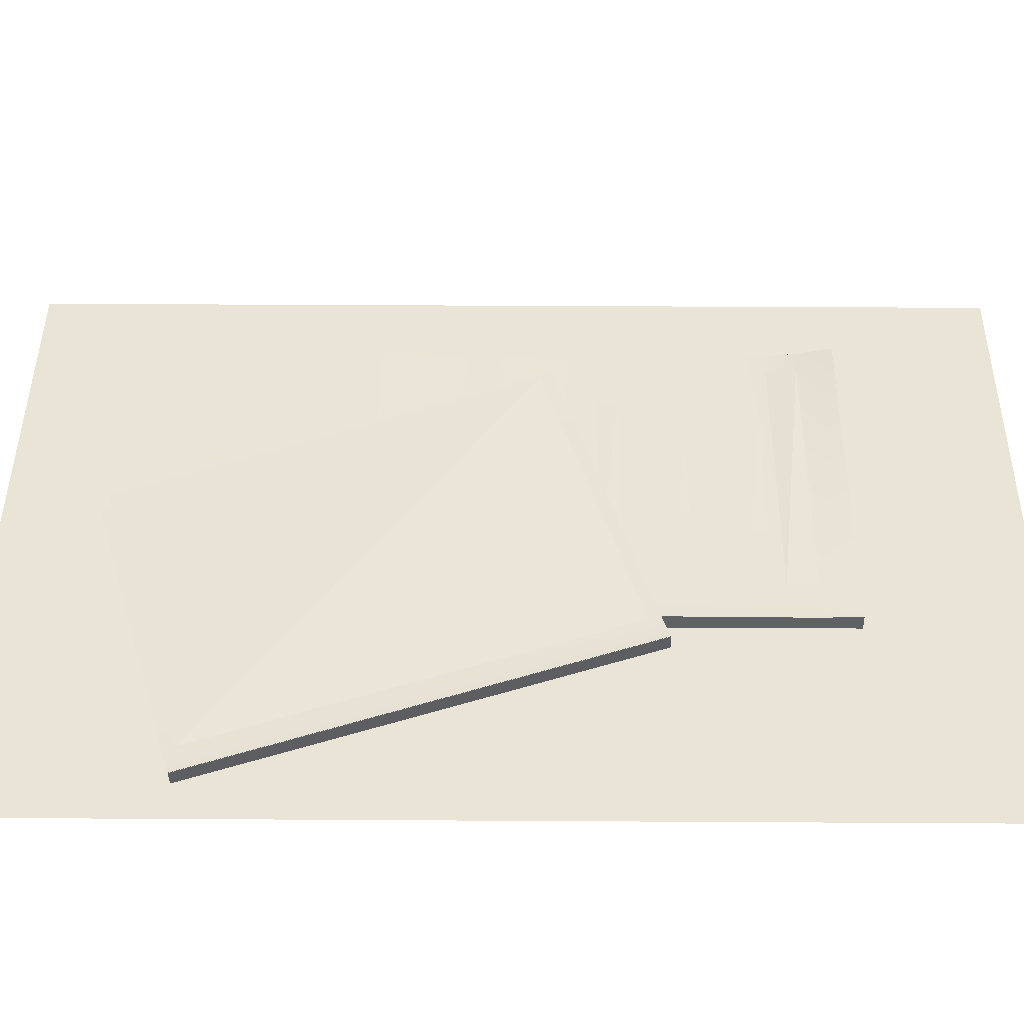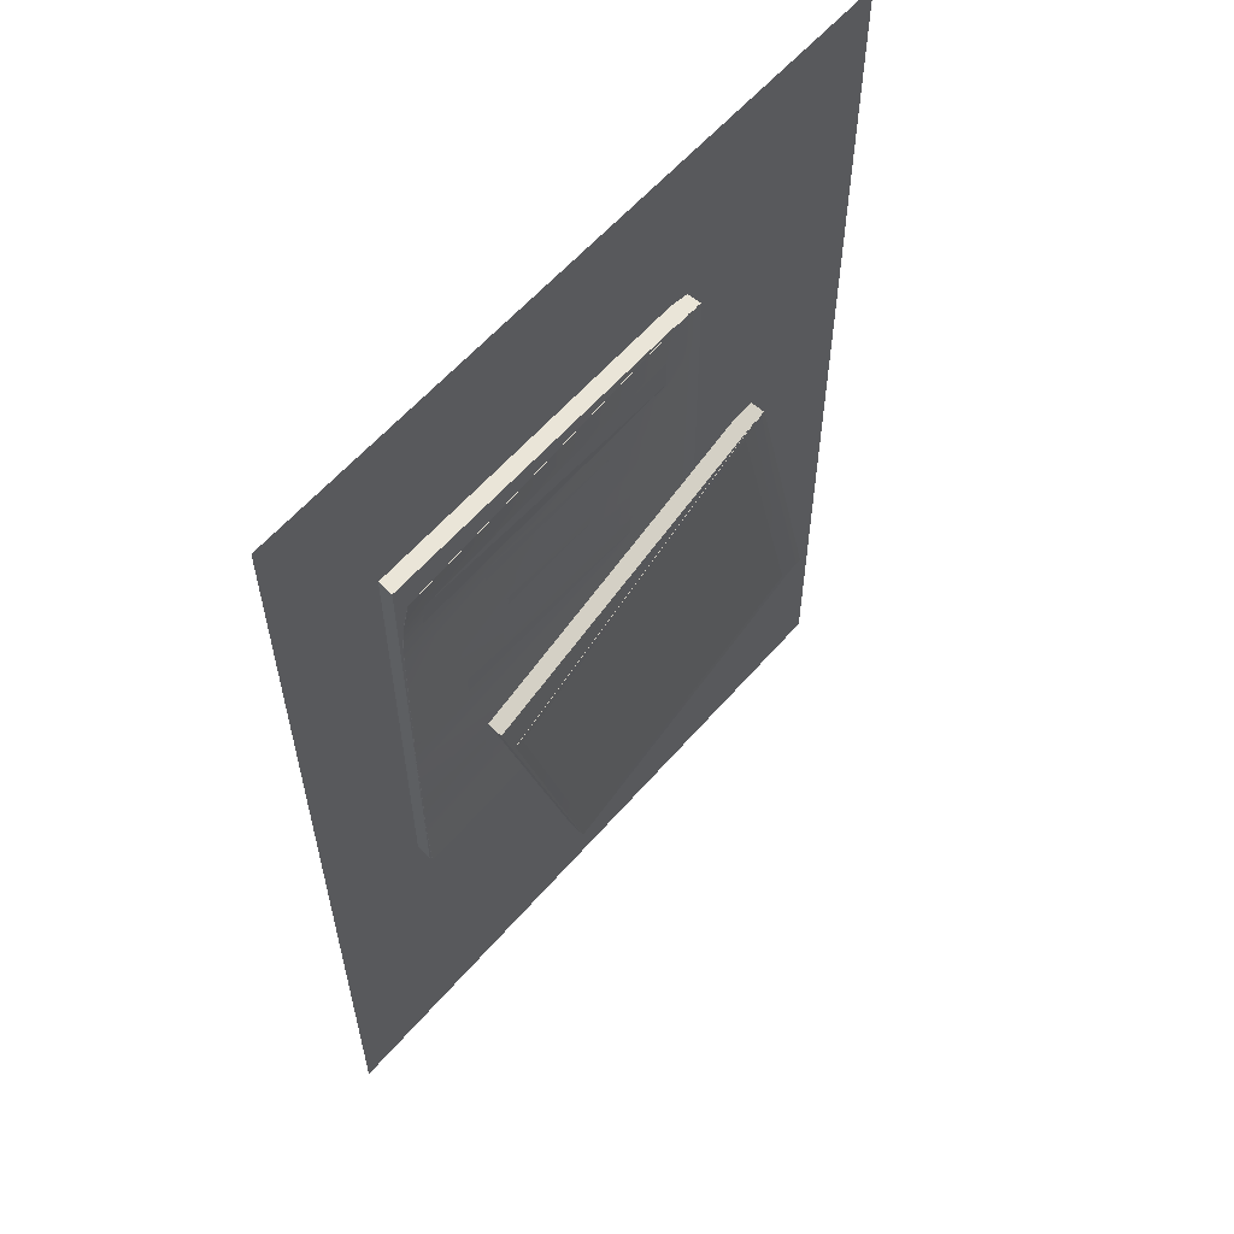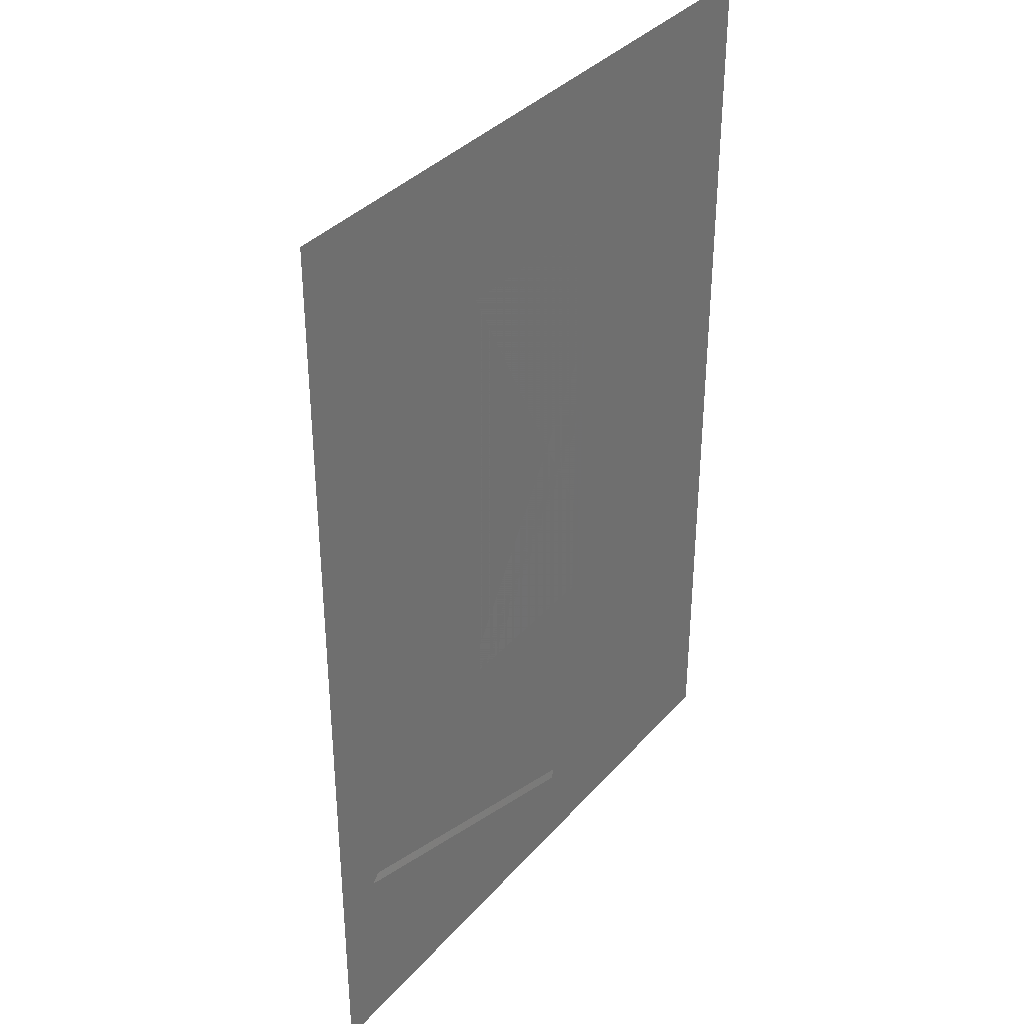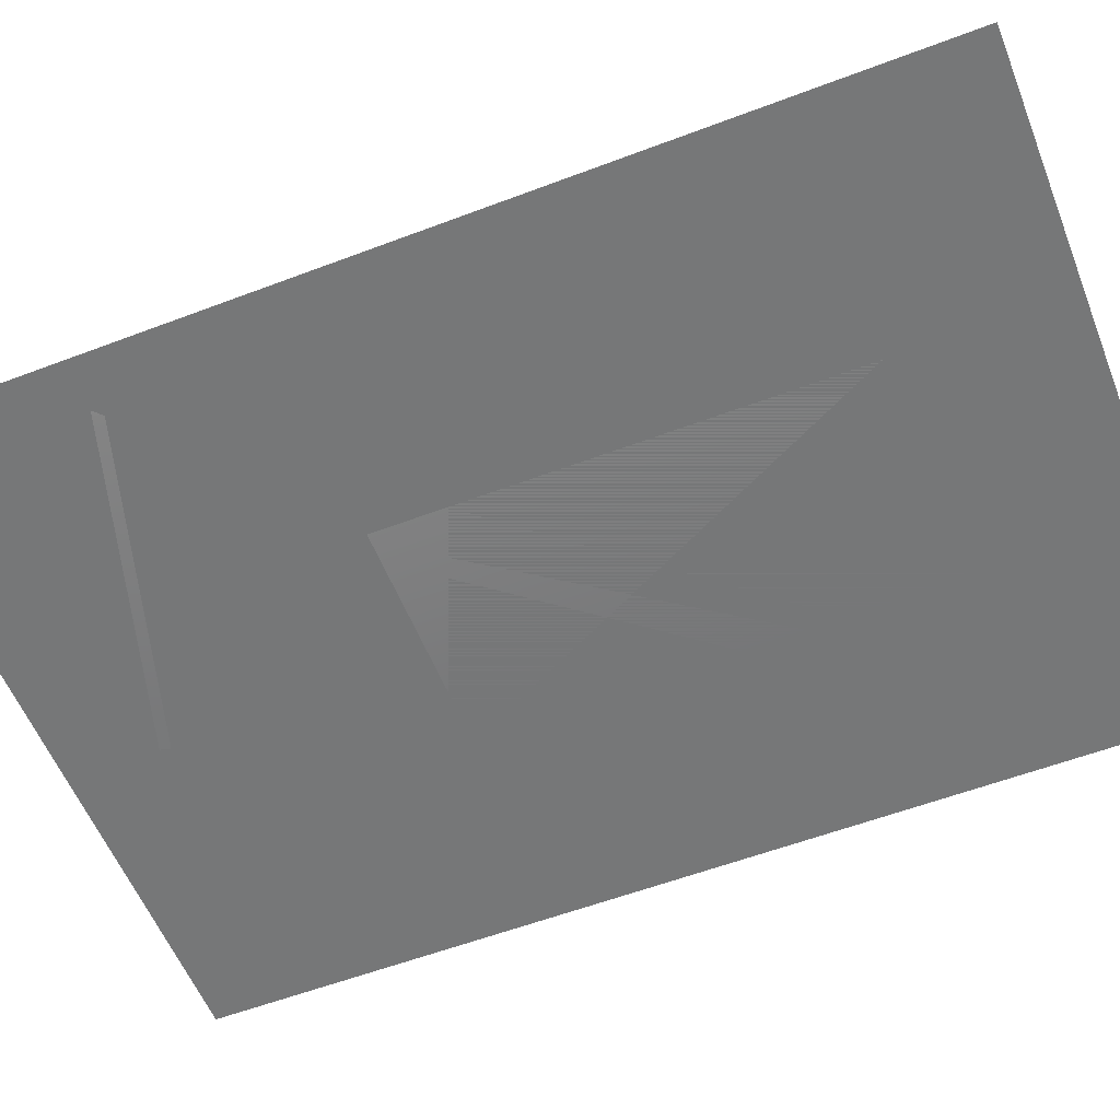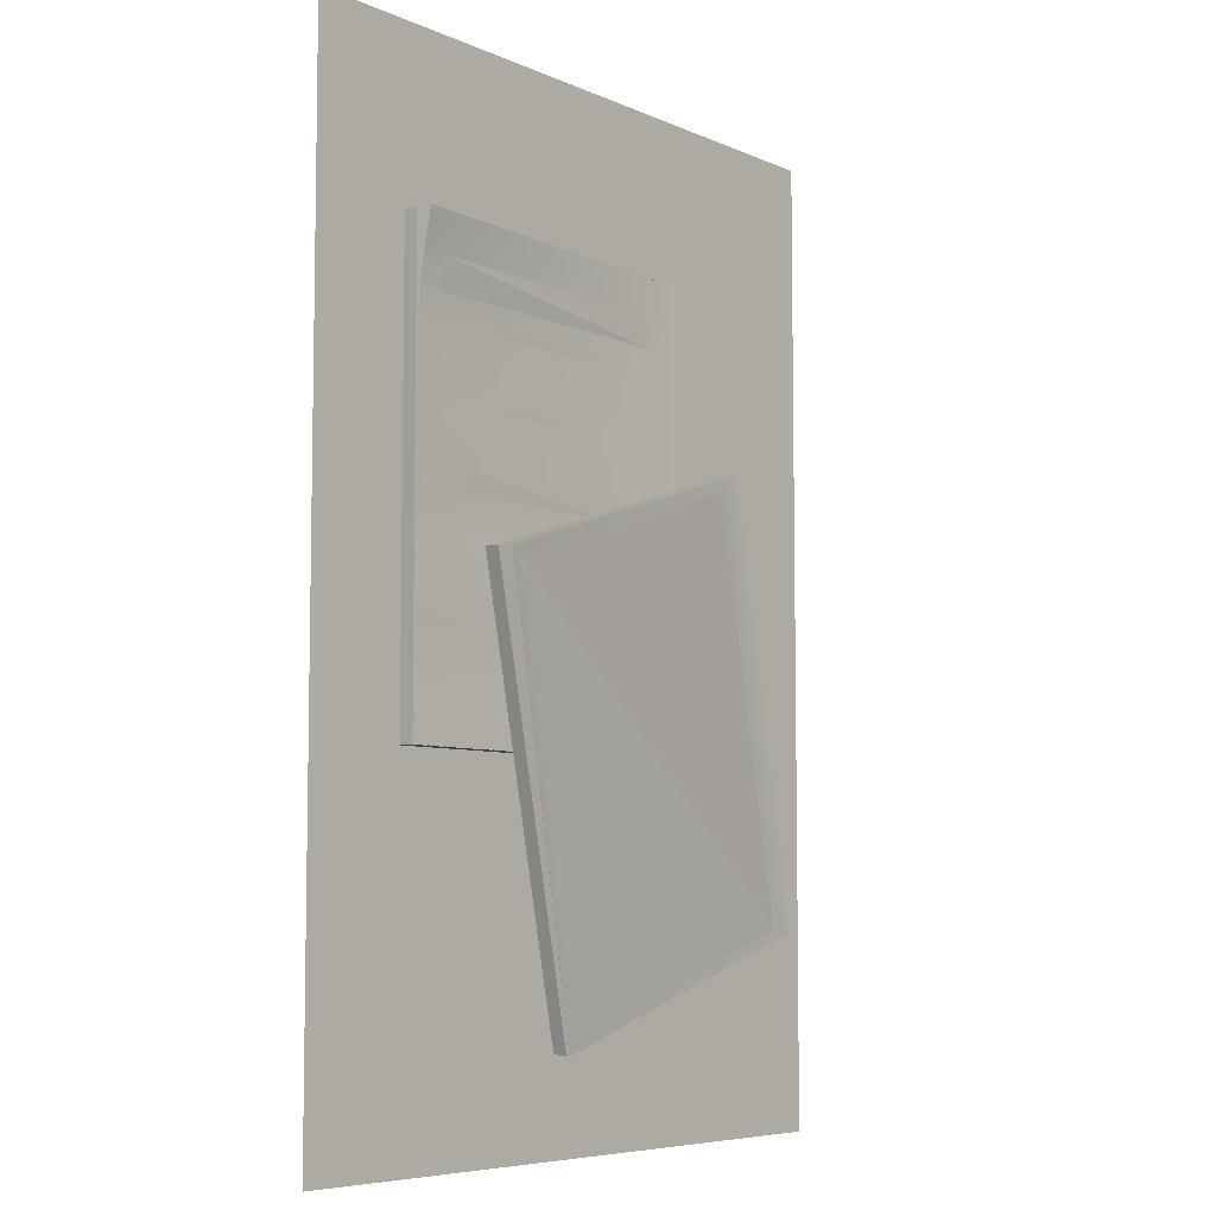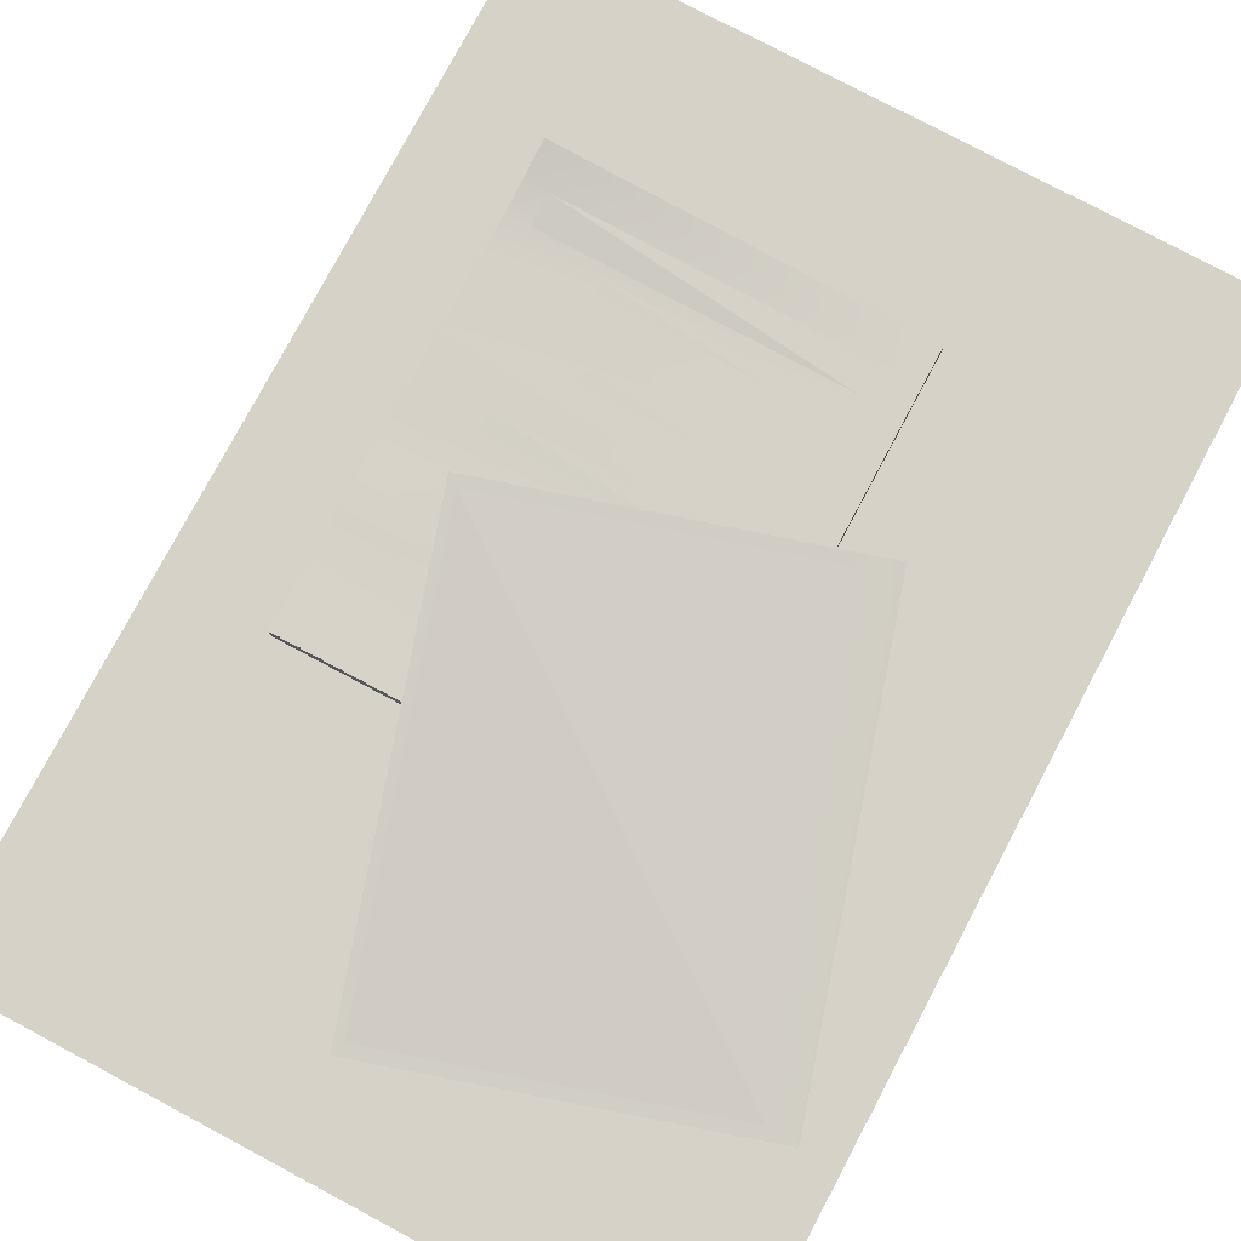
<metadata>
{"format":"obj","ext":"obj","renderer":"f3d","projection":"perspective","resolution":1024,"background":"white","views":[{"elev":43.9,"azim":-89.6,"up":"+Y"},{"elev":59.2,"azim":130.6,"up":"+Z"},{"elev":36.1,"azim":-54.5,"up":"+Z"},{"elev":-57.0,"azim":-68.4,"up":"+Y"},{"elev":-6.6,"azim":128.4,"up":"+Z"},{"elev":78.1,"azim":-152.0,"up":"+Y"}]}
</metadata>
<code>
v  -13.82 -0.0471 -10.62
v  -5.554 2.004 16.52
v  -6.663 2.155 16.85
v  -14.93 0.1033 -10.3
v  4.501 -0.0471 -16.2
v  12.77 2.004 10.94
v  6.571 -0.0471 -16.83
v  14.84 2.004 10.31
v  -13.84 0.9315 -10.69
v  -14.95 0.9827 -10.36
v  -6.681 3.034 16.79
v  -5.575 2.983 16.46
v  12.75 2.983 10.88
v  4.48 0.9315 -16.27
v  6.639 0.9315 -16.93
v  14.91 2.983 10.22
v  -5.575 3.013 16.46
v  -6.682 3.07 16.79
v  -6.681 3.05 16.79
v  -5.575 2.994 16.46
v  14.89 3.963 10.15
v  14.89 3.983 10.15
v  -13.84 0.9462 -10.69
v  -13.84 0.9658 -10.69
v  6.634 1.157 -16.94
v  6.634 1.137 -16.94
v  -14.95 0.9993 -10.36
v  -14.95 1.019 -10.36
v  -2.11 -0 -0.4485
v  -2.11 0 28.01
v  -3.265 0.1508 28.01
v  -3.265 0.1508 -0.4485
v  12.53 -0 -0.4485
v  12.53 0 28.01
v  14.79 -0 -0.4485
v  14.79 0 28.01
v  17.05 -0 -0.4485
v  17.05 0 28.01
v  19.21 -0 -0.4485
v  19.21 0 28.01
v  -2.11 0.9812 -0.4485
v  -3.265 1.032 -0.4485
v  -3.265 1.032 28.01
v  -2.11 0.9812 28.01
v  14.79 0.9812 28.01
v  14.79 0.9812 -0.4485
v  12.53 0.9812 -0.4485
v  17.05 0.9812 -0.4485
v  17.05 0.9812 28.01
v  19.3 0.9812 -0.4485
v  19.3 0.9812 28.01
v  -2.11 0.9959 14.87
v  -3.265 1.049 14.87
v  -3.265 1.049 12.68
v  -2.11 0.9959 12.68
v  -2.11 1.012 28.01
v  -3.265 1.069 28.01
v  -3.265 1.049 28.01
v  -2.11 0.9922 28.01
v  19.3 1.964 28.01
v  19.3 1.984 28.01
v  19.3 1.129 14.87
v  19.3 1.109 14.87
v  19.3 1.008 12.68
v  19.3 1.028 12.68
v  -2.11 0.9959 -0.4485
v  -2.11 1.016 -0.4485
v  19.3 1.207 -0.4485
v  19.3 1.187 -0.4485
v  -3.265 1.049 -0.4485
v  -3.265 1.069 -0.4485
v  -3.265 1.069 12.68
v  -3.265 1.069 14.87
v  -2.11 1.016 14.87
v  -2.11 1.016 12.68
v  -2.11 0.9959 1.74
v  -3.265 1.049 1.74
v  -2.11 0.9959 3.929
v  -3.265 1.049 3.929
v  -2.11 0.9959 6.118
v  -3.265 1.049 6.118
v  -2.11 0.9959 8.306
v  -3.265 1.049 8.306
v  -2.11 0.9959 10.5
v  -3.265 1.049 10.5
v  -3.265 1.049 25.82
v  -2.11 0.9955 25.81
v  -3.265 1.049 23.63
v  -2.11 0.996 23.63
v  -3.265 1.049 21.44
v  -2.11 0.9959 21.44
v  -3.265 1.049 19.25
v  -2.11 0.9959 19.25
v  -3.265 1.049 17.06
v  -2.11 0.9959 17.06
v  19.3 1.129 1.74
v  19.3 1.109 1.74
v  19.3 1.037 3.929
v  19.3 1.017 3.929
v  19.3 1.083 6.118
v  19.3 1.063 6.118
v  19.3 1.098 8.306
v  19.3 1.079 8.306
v  19.3 1.013 10.5
v  19.3 0.9938 10.5
v  19.3 1.532 25.84
v  19.3 1.552 25.84
v  19.3 1.239 23.63
v  19.3 1.258 23.63
v  19.3 1.168 21.44
v  19.3 1.188 21.44
v  19.3 1.144 19.25
v  19.3 1.163 19.25
v  19.3 1.088 17.06
v  19.3 1.107 17.06
v  -3.265 1.069 25.82
v  -3.265 1.069 23.63
v  -3.265 1.069 21.44
v  -3.265 1.069 19.25
v  -3.265 1.069 17.06
v  -3.265 1.069 1.74
v  -3.265 1.069 3.929
v  -3.265 1.069 6.118
v  -3.265 1.069 8.306
v  -3.265 1.069 10.5
v  -2.11 1.016 1.74
v  -2.11 1.016 3.929
v  -2.11 1.016 6.118
v  -2.11 1.016 8.306
v  -2.11 1.016 10.5
v  -2.11 1.015 25.81
v  -2.11 1.016 23.63
v  -2.11 1.016 21.44
v  -2.11 1.016 19.25
v  -2.11 1.016 17.06
g Journal_003
f 1 2 3
f 3 4 1
f 2 1 5
f 5 6 2
f 7 8 6
f 6 5 7
f 9 10 11
f 11 12 9
f 12 13 14
f 14 9 12
f 15 14 13
f 13 16 15
f 3 2 12
f 12 11 3
f 2 6 13
f 13 12 2
f 6 8 16
f 16 13 6
f 8 7 15
f 15 16 8
f 7 5 14
f 14 15 7
f 5 1 9
f 9 14 5
f 1 4 10
f 10 9 1
f 4 3 11
f 11 10 4
f 17 18 19
f 19 20 17
f 21 22 17
f 17 20 21
f 23 24 25
f 25 26 23
f 24 23 27
f 27 28 24
f 19 27 23
f 23 20 19
f 22 21 26
f 26 25 22
f 28 27 19
f 19 18 28
f 18 17 24
f 24 28 18
f 21 20 23
f 23 26 21
f 25 24 17
f 17 22 25
f 29 30 31
f 31 32 29
f 30 29 33
f 33 34 30
f 35 36 34
f 34 33 35
f 37 38 36
f 36 35 37
f 39 40 38
f 38 37 39
f 41 42 43
f 43 44 41
f 45 46 47
f 44 45 47
f 44 47 41
f 48 46 45
f 45 49 48
f 50 48 49
f 49 51 50
f 31 30 44
f 44 43 31
f 34 36 45
f 30 34 45
f 30 45 44
f 36 38 49
f 49 45 36
f 38 40 51
f 51 49 38
f 40 39 50
f 50 51 40
f 39 37 48
f 48 50 39
f 37 35 46
f 46 48 37
f 35 33 47
f 47 46 35
f 33 29 41
f 41 47 33
f 29 32 42
f 42 41 29
f 32 31 43
f 43 42 32
f 52 53 54
f 54 55 52
f 56 57 58
f 58 59 56
f 60 61 56
f 56 59 60
f 62 63 64
f 64 65 62
f 66 67 68
f 68 69 66
f 67 66 70
f 70 71 67
f 72 54 53
f 53 73 72
f 73 74 75
f 75 72 73
f 63 52 55
f 55 64 63
f 65 75 74
f 74 62 65
f 76 77 70
f 70 66 76
f 78 79 77
f 77 76 78
f 80 81 79
f 79 78 80
f 82 83 81
f 81 80 82
f 84 85 83
f 83 82 84
f 55 54 85
f 85 84 55
f 86 87 59
f 59 58 86
f 88 89 87
f 87 86 88
f 90 91 89
f 89 88 90
f 92 93 91
f 91 90 92
f 94 95 93
f 93 92 94
f 53 52 95
f 95 94 53
f 96 97 69
f 69 68 96
f 98 99 97
f 97 96 98
f 100 101 99
f 99 98 100
f 102 103 101
f 101 100 102
f 104 105 103
f 103 102 104
f 65 64 105
f 105 104 65
f 106 107 61
f 61 60 106
f 108 109 107
f 107 106 108
f 110 111 109
f 109 108 110
f 112 113 111
f 111 110 112
f 114 115 113
f 113 112 114
f 63 62 115
f 115 114 63
f 116 86 58
f 58 57 116
f 117 88 86
f 86 116 117
f 118 90 88
f 88 117 118
f 119 92 90
f 90 118 119
f 120 94 92
f 92 119 120
f 73 53 94
f 94 120 73
f 77 121 71
f 71 70 77
f 79 122 121
f 121 77 79
f 81 123 122
f 122 79 81
f 83 124 123
f 123 81 83
f 85 125 124
f 124 83 85
f 54 72 125
f 125 85 54
f 121 126 67
f 67 71 121
f 122 127 126
f 126 121 122
f 123 128 127
f 127 122 123
f 124 129 128
f 128 123 124
f 125 130 129
f 129 124 125
f 72 75 130
f 130 125 72
f 131 116 57
f 57 56 131
f 132 117 116
f 116 131 132
f 133 118 117
f 117 132 133
f 134 119 118
f 118 133 134
f 135 120 119
f 119 134 135
f 74 73 120
f 120 135 74
f 60 59 87
f 87 106 60
f 106 87 89
f 89 108 106
f 108 89 91
f 91 110 108
f 110 91 93
f 93 112 110
f 112 93 95
f 95 114 112
f 114 95 52
f 52 63 114
f 97 76 66
f 66 69 97
f 99 78 76
f 76 97 99
f 101 80 78
f 78 99 101
f 103 82 80
f 80 101 103
f 105 84 82
f 82 103 105
f 64 55 84
f 84 105 64
f 67 126 96
f 96 68 67
f 96 126 127
f 127 98 96
f 98 127 128
f 128 100 98
f 100 128 129
f 129 102 100
f 102 129 130
f 130 104 102
f 104 130 75
f 75 65 104
f 61 107 131
f 131 56 61
f 109 132 131
f 131 107 109
f 111 133 132
f 132 109 111
f 113 134 133
f 133 111 113
f 115 135 134
f 134 113 115
f 62 74 135
f 135 115 62
v  -17.27 -0 -22.62
v  -17.27 0 38.48
v  25.86 0 38.48
v  25.86 -0 -22.62
g shadow
f 136 137 138
f 138 139 136

</code>
